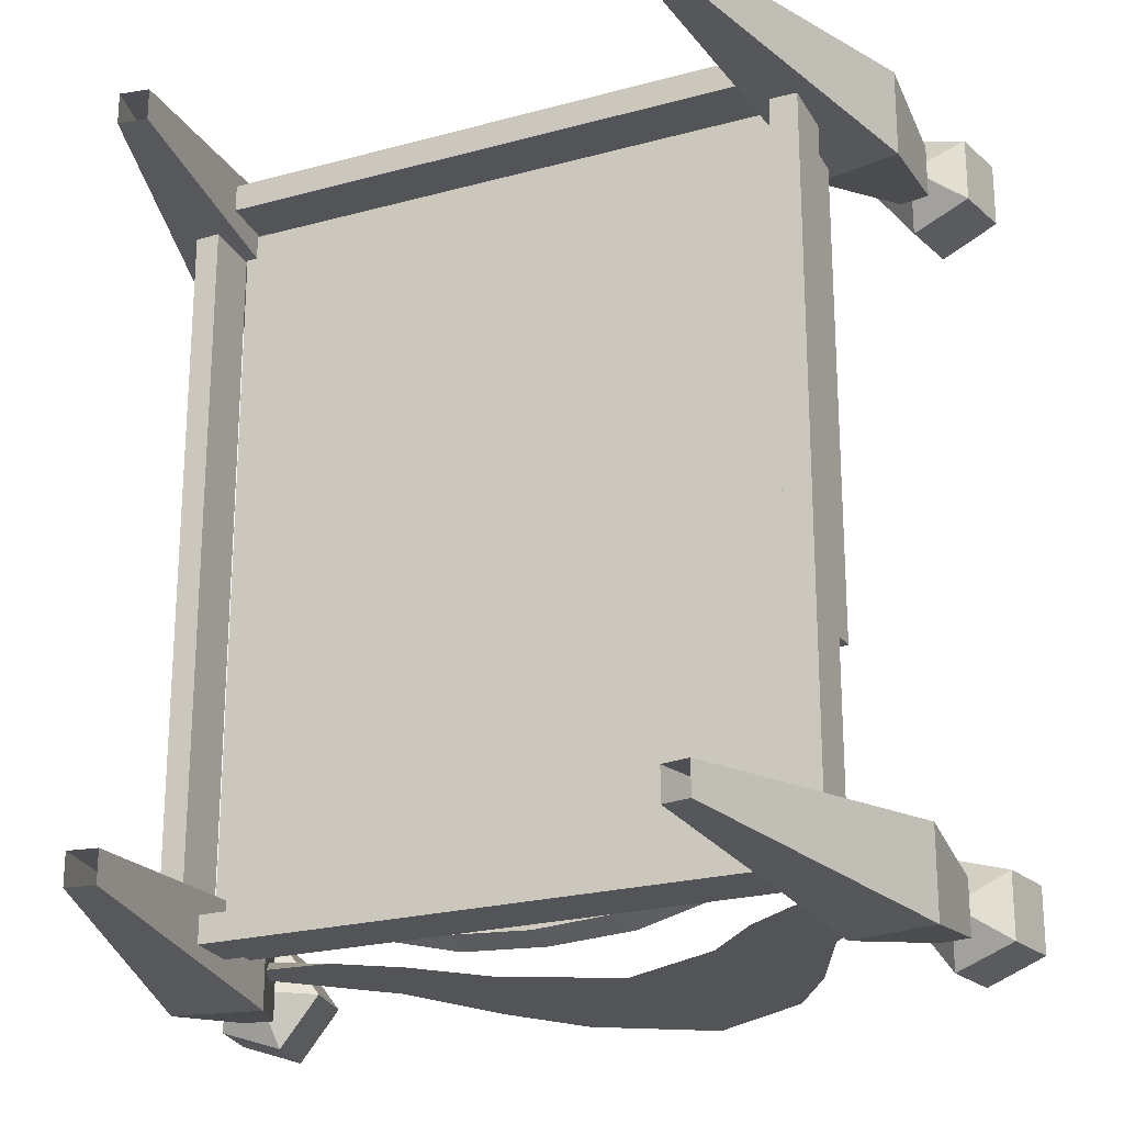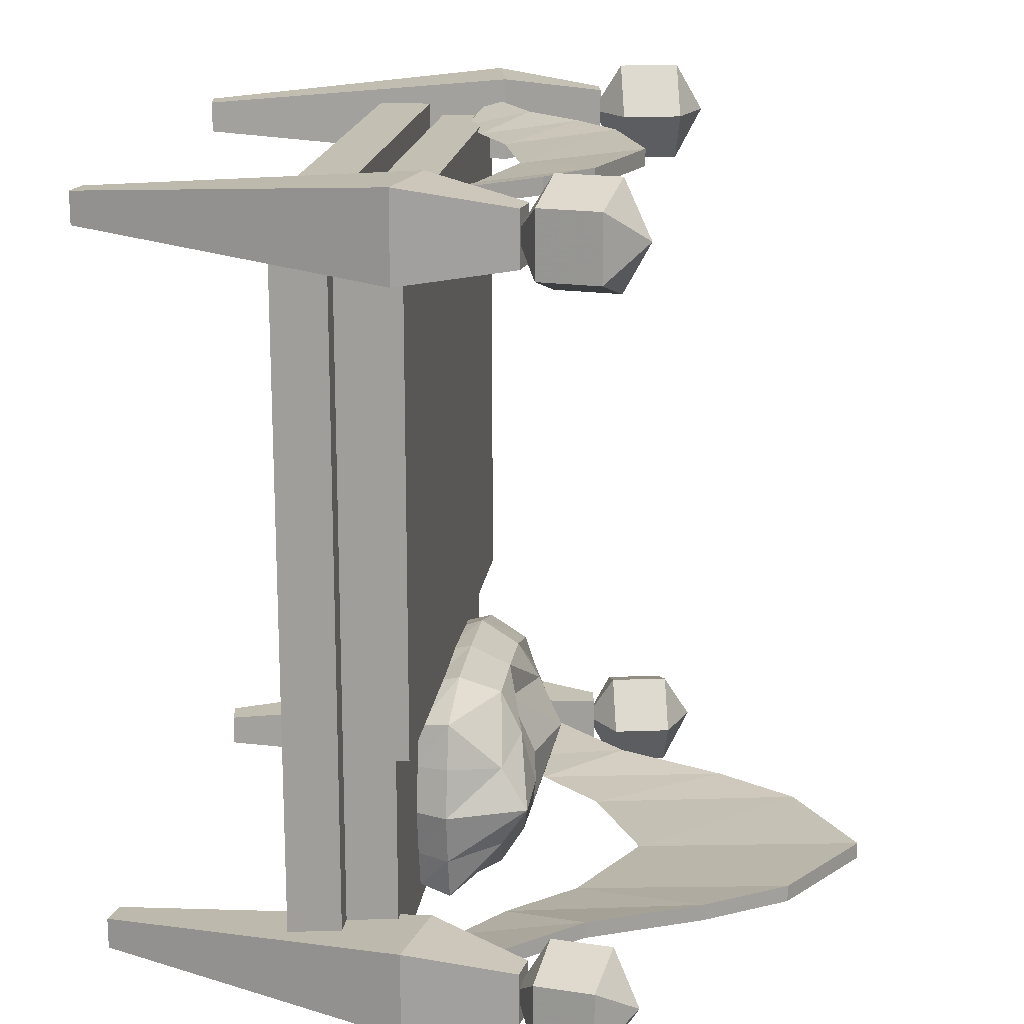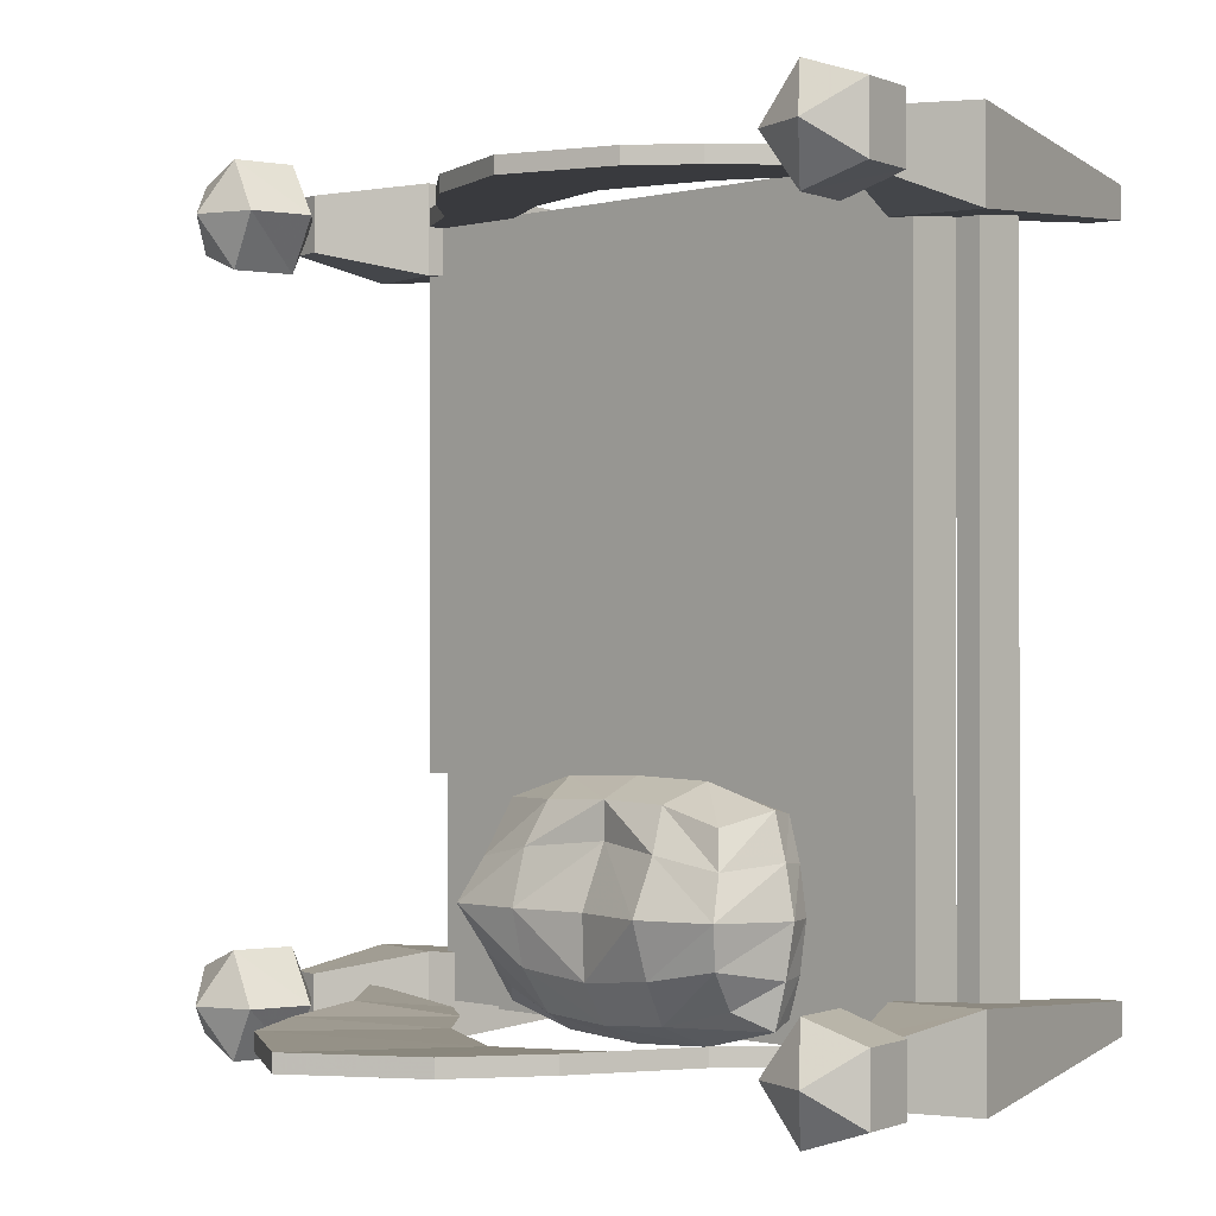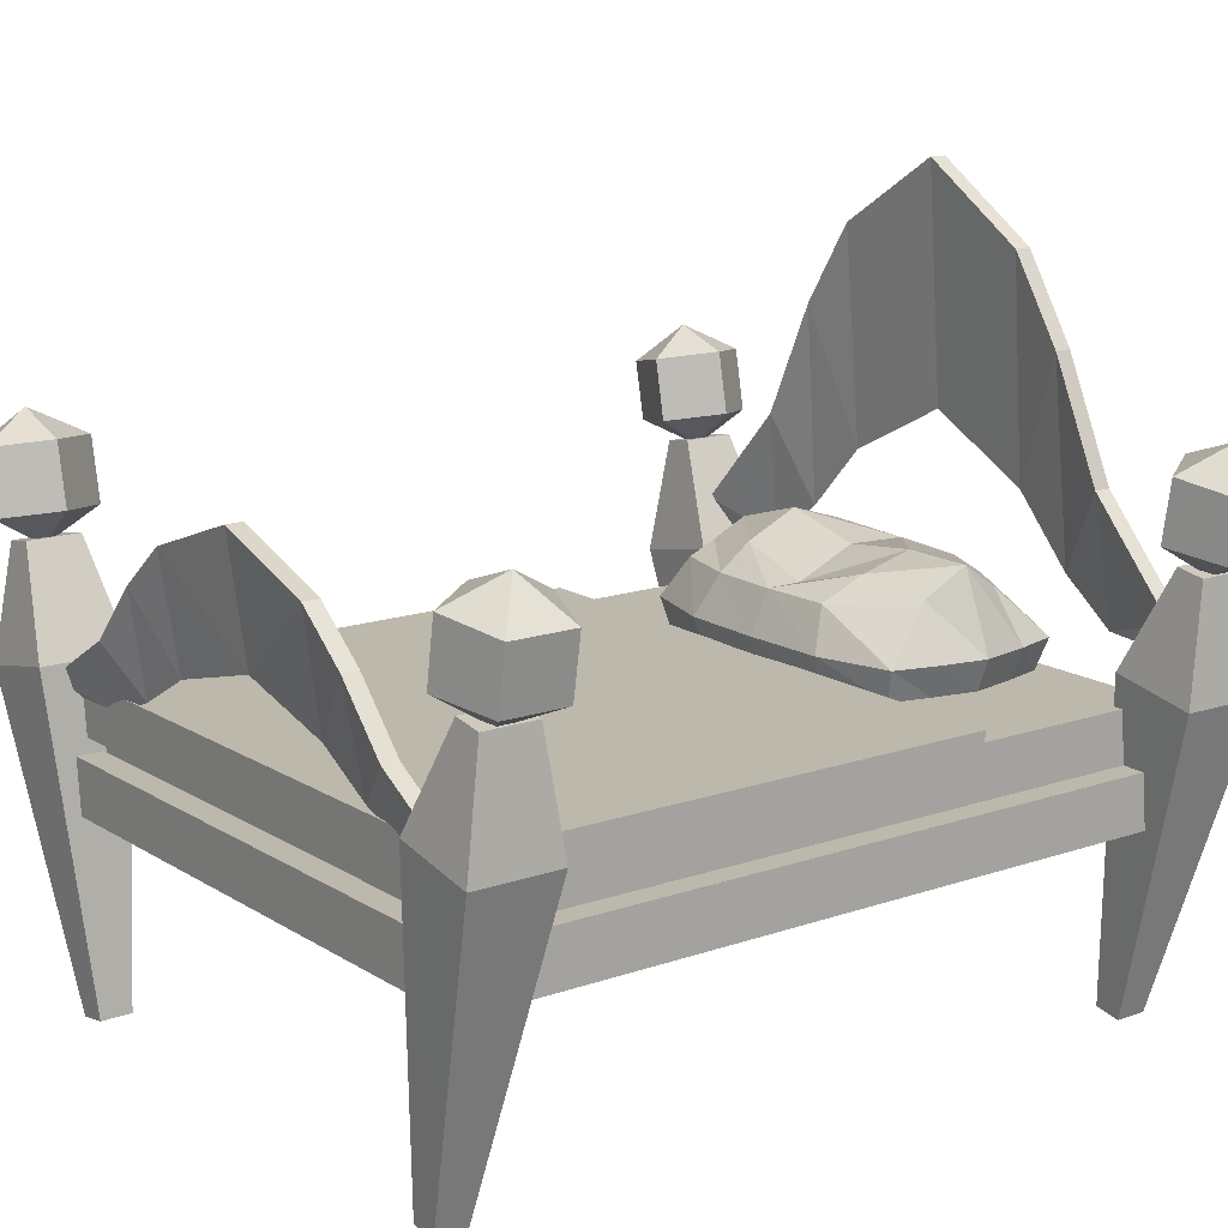
<metadata>
{"format":"obj","ext":"obj","renderer":"f3d","projection":"perspective","resolution":1024,"background":"white","views":[{"elev":-22.9,"azim":25.1,"up":"+Z"},{"elev":17.7,"azim":97.2,"up":"+Z"},{"elev":-0.6,"azim":-134.9,"up":"+Z"},{"elev":14.7,"azim":53.1,"up":"+Y"}]}
</metadata>
<code>
o 9
v -1.608 1.324 -1.514
v -1.44 1.829 -1.587
v -1.566 1.808 -1.587
v -1.23 1.398 -1.514
v -1.219 -0.01051 -1.629
v -1.093 0.01051 -1.629
v -1.44 1.829 -1.818
v -1.566 1.808 -1.818
v -1.23 1.398 -1.892
v -1.44 1.829 -1.587
v -1.23 1.398 -1.514
v -1.093 0.01051 -1.766
v -1.093 0.01051 -1.629
v -1.608 1.324 -1.892
v -1.219 -0.01051 -1.766
v 1.545 1.808 1.556
v 1.419 1.829 1.556
v 1.577 1.324 1.629
v 1.209 1.398 1.629
v 1.188 -0.01051 1.514
v 1.072 0.01051 1.514
v 1.545 1.808 1.324
v 1.419 1.829 1.324
v 1.419 1.829 1.556
v 1.209 1.398 1.251
v 1.209 1.398 1.629
v 1.072 0.01051 1.377
v 1.072 0.01051 1.514
v 1.577 1.324 1.251
v 1.188 -0.01051 1.377
v -1.608 1.324 1.629
v -1.44 1.829 1.556
v -1.566 1.808 1.556
v -1.23 1.398 1.629
v -1.219 -0.01051 1.514
v -1.093 0.01051 1.514
v -1.44 1.829 1.324
v -1.566 1.808 1.324
v -1.23 1.398 1.251
v -1.44 1.829 1.556
v -1.23 1.398 1.629
v -1.093 0.01051 1.377
v -1.093 0.01051 1.514
v -1.608 1.324 1.251
v -1.219 -0.01051 1.377
v 1.545 1.808 -1.587
v 1.419 1.829 -1.587
v 1.577 1.324 -1.514
v 1.209 1.398 -1.514
v 1.188 -0.01051 -1.629
v 1.072 0.01051 -1.629
v 1.545 1.808 -1.818
v 1.419 1.829 -1.818
v 1.419 1.829 -1.587
v 1.209 1.398 -1.892
v 1.209 1.398 -1.514
v 1.072 0.01051 -1.766
v 1.072 0.01051 -1.629
v 1.577 1.324 -1.892
v 1.188 -0.01051 -1.766
v -1.219 1.041 -1.776
v 1.219 0.8094 -1.776
v -1.219 0.8094 -1.776
v 1.219 1.041 -1.776
v -1.219 1.041 -1.661
v 1.219 0.8094 -1.661
v 1.219 1.041 -1.661
v -1.219 0.8094 -1.661
v -1.219 1.041 1.398
v 1.219 0.8094 1.398
v -1.219 0.8094 1.398
v 1.219 1.041 1.398
v -1.219 1.041 1.514
v 1.219 0.8094 1.514
v 1.219 1.041 1.514
v -1.219 0.8094 1.514
v -1.356 1.041 1.345
v -1.356 0.8094 -1.766
v -1.356 0.8094 1.345
v -1.356 1.041 -1.766
v -1.251 1.041 1.345
v -1.251 0.8094 -1.766
v -1.251 1.041 -1.766
v -1.251 0.8094 1.345
v 1.23 1.041 1.345
v 1.23 0.8094 -1.766
v 1.23 0.8094 1.345
v 1.23 1.041 -1.766
v 1.345 1.041 1.345
v 1.345 0.8094 -1.766
v 1.345 1.041 -1.766
v 1.345 0.8094 1.345
v 0 3.174 -1.64
v 0 2.176 -1.713
v 0.4835 2.87 -1.64
v 0.473 1.934 -1.713
v 0.7148 2.512 -1.64
v 0.7358 1.65 -1.713
v 0.946 2.018 -1.64
v 0.9775 1.472 -1.713
v 1.345 1.587 -1.64
v 1.398 1.44 -1.713
v -1.398 1.44 -1.713
v -0.9775 1.472 -1.713
v -1.345 1.587 -1.64
v -0.946 2.018 -1.64
v -0.7358 1.65 -1.713
v -0.7148 2.512 -1.64
v -0.473 1.934 -1.713
v -0.4835 2.87 -1.64
v 0.4835 2.87 -1.713
v 0 3.174 -1.713
v 0.7148 2.512 -1.713
v 0.946 2.018 -1.713
v 1.345 1.587 -1.713
v -1.345 1.587 -1.713
v -0.946 2.018 -1.713
v -0.7148 2.512 -1.713
v -0.4835 2.87 -1.713
v 0 2.155 1.524
v 0 1.619 1.451
v 0.4835 1.987 1.524
v 0.473 1.493 1.451
v 0.7148 1.797 1.524
v 0.7148 1.797 1.524
v 0.473 1.493 1.451
v 0.7358 1.345 1.451
v 0.946 1.545 1.524
v 0.9775 1.251 1.451
v 1.345 1.314 1.524
v 1.398 1.24 1.451
v -1.398 1.24 1.451
v -0.9775 1.251 1.451
v -1.345 1.314 1.524
v -0.946 1.545 1.524
v -0.7358 1.345 1.451
v -0.7148 1.797 1.524
v -0.473 1.493 1.451
v -0.4835 1.987 1.524
v 0 1.619 1.451
v 0 2.155 1.524
v 0.4835 1.987 1.451
v 0 2.155 1.451
v 0.7148 1.797 1.451
v 0.946 1.545 1.451
v 1.345 1.314 1.451
v -1.345 1.314 1.451
v -0.946 1.545 1.451
v -0.7148 1.797 1.451
v -0.4835 1.987 1.451
v 0.4835 1.987 1.524
v -1.713 1.882 1.314
v -1.713 1.882 1.587
v -1.766 2.134 1.314
v -1.503 1.787 1.451
v -1.514 2.186 1.23
v -1.608 2.302 1.451
v -1.461 1.924 1.23
v -1.356 2.218 1.451
v -1.303 1.955 1.451
v 1.577 2.302 -1.692
v 1.335 2.218 -1.692
v 1.482 2.186 -1.472
v 1.282 1.955 -1.692
v 1.44 1.924 -1.472
v 1.482 1.787 -1.692
v 1.734 2.134 -1.556
v 1.692 1.882 -1.556
v 1.734 2.134 -1.829
v 1.692 1.882 -1.829
v 1.482 2.186 -1.913
v 1.44 1.924 -1.913
v 1.577 2.302 1.451
v 1.482 2.186 1.23
v 1.335 2.218 1.451
v 1.44 1.924 1.23
v 1.282 1.955 1.451
v 1.482 1.787 1.451
v -1.514 2.186 -1.472
v -1.356 2.218 -1.692
v -1.608 2.302 -1.692
v -1.303 1.955 -1.692
v -1.461 1.924 -1.472
v -1.461 1.924 -1.472
v -1.503 1.787 -1.692
v -1.303 1.955 -1.692
v -1.766 2.134 -1.556
v -1.514 2.186 -1.472
v -1.608 2.302 -1.692
v -1.713 1.882 -1.556
v -1.766 2.134 -1.829
v -1.713 1.882 -1.829
v -1.514 2.186 -1.913
v 1.219 0.8094 -1.776
v 1.219 1.041 -1.661
v 1.219 0.8094 -1.661
v 1.219 1.041 -1.776
v -1.219 0.8094 -1.776
v -1.219 1.041 -1.661
v -1.219 1.041 -1.776
v -1.219 0.8094 -1.661
v -1.461 1.924 -1.913
v -1.356 2.218 -1.692
v 1.577 2.302 1.451
v 1.335 2.218 1.451
v 1.482 2.186 1.671
v 1.282 1.955 1.451
v 1.219 0.8094 1.398
v 1.219 1.041 1.514
v 1.219 0.8094 1.514
v 1.219 1.041 1.398
v -1.219 0.8094 1.398
v -1.219 1.041 1.514
v -1.219 1.041 1.398
v -1.219 0.8094 1.514
v 1.482 2.186 1.671
v 1.282 1.955 1.451
v 1.44 1.924 1.671
v 1.482 1.787 1.451
v 1.577 2.302 1.451
v 1.734 2.134 1.587
v 1.692 1.882 1.587
v 1.734 2.134 1.314
v -1.356 0.8094 -1.766
v -1.251 1.041 -1.766
v -1.251 0.8094 -1.766
v -1.356 1.041 -1.766
v -1.356 0.8094 1.345
v -1.251 1.041 1.345
v -1.356 1.041 1.345
v -1.251 0.8094 1.345
v 1.692 1.882 1.314
v 1.482 2.186 1.23
v 1.44 1.924 1.23
v -1.514 2.186 1.671
v -1.356 2.218 1.451
v -1.608 2.302 1.451
v -1.303 1.955 1.451
v 1.23 0.8094 -1.766
v 1.345 1.041 -1.766
v 1.345 0.8094 -1.766
v 1.23 1.041 -1.766
v 1.23 0.8094 1.345
v 1.345 1.041 1.345
v 1.23 1.041 1.345
v 1.345 0.8094 1.345
v -1.461 1.924 1.671
v -1.461 1.924 1.671
v -1.503 1.787 1.451
v -1.303 1.955 1.451
v -1.766 2.134 1.587
v -1.514 2.186 1.671
v -1.608 2.302 1.451
v -1.713 1.882 1.587
v -1.766 2.134 1.314
v -1.24 1.03 -1.724
v 1.24 1.261 -1.724
v 1.24 1.03 -1.724
v -1.24 1.261 -1.724
v -1.282 1.104 -0.7883
v 1.282 1.324 -0.7883
v 1.282 1.104 -0.7883
v -1.282 1.324 -0.7883
v -1.24 1.03 1.387
v 1.24 1.03 1.387
v -1.24 1.261 1.387
v 1.24 1.261 1.387
v -0.5781 1.514 -1.598
v -0.6202 1.64 -1.44
v -0.2943 1.577 -1.671
v -0.3364 1.703 -1.493
v -0.6517 1.682 -1.261
v -0.3364 1.776 -1.261
v -0.6202 1.619 -1.083
v -0.3364 1.671 -1.03
v -0.5781 1.577 -0.925
v -0.2943 1.577 -0.8514
v 0.01051 1.577 -1.692
v 0.01051 1.682 -1.524
v 0.01051 1.692 -1.261
v 0.01051 1.577 -0.9986
v 0.01051 1.577 -0.8409
v 0.3469 1.682 -1.493
v 0.3153 1.577 -1.671
v 0.3469 1.734 -1.261
v 0.3469 1.671 -1.03
v 0.3153 1.577 -0.8514
v 0.3469 1.682 -1.493
v 0.6307 1.619 -1.44
v 0.3153 1.577 -1.671
v 0.5886 1.514 -1.598
v 0.3469 1.734 -1.261
v 0.6622 1.734 -1.261
v 0.3469 1.671 -1.03
v 0.6307 1.619 -1.083
v 0.3153 1.577 -0.8514
v 0.7043 1.398 -0.8619
v 0.7568 1.398 -1.051
v 0.7989 1.398 -1.261
v 0.7568 1.398 -1.482
v 0.7043 1.398 -1.671
v 0.3784 1.398 -1.755
v 0.01051 1.398 -1.776
v 0.01051 1.577 -1.692
v -0.3574 1.398 -1.755
v -0.2943 1.577 -1.671
v -0.6937 1.398 -1.671
v -0.5781 1.514 -1.598
v -0.7463 1.398 -1.482
v -0.6202 1.64 -1.44
v -0.7883 1.398 -1.261
v -0.6517 1.682 -1.261
v -0.7463 1.398 -1.051
v -0.6202 1.619 -1.083
v -0.6937 1.398 -0.8619
v -0.5781 1.577 -0.925
v -0.3574 1.398 -0.7673
v -0.2943 1.577 -0.8514
v 0.01051 1.398 -0.7568
v 0.01051 1.577 -0.8409
v -0.2943 1.577 -0.8514
v 0.01051 1.398 -0.7568
v 0.3784 1.398 -0.7673
v 0.3153 1.577 -0.8514
v 0.7043 1.398 -0.8619
v -0.3364 1.261 -0.8094
v -0.6937 1.398 -0.8619
v -0.6412 1.261 -0.8829
v -0.3574 1.398 -0.7673
v 0.01051 1.261 -0.7883
v 0.3469 1.261 -0.8094
v 0.6622 1.261 -0.8829
v 0.7043 1.261 -1.062
v 0.7568 1.398 -1.051
v 0.7463 1.261 -1.261
v 0.7989 1.398 -1.261
v 0.7043 1.261 -1.472
v 0.7568 1.398 -1.482
v 0.6622 1.261 -1.64
v 0.7043 1.398 -1.671
v 0.3469 1.261 -1.724
v 0.3784 1.398 -1.755
v 0.01051 1.261 -1.745
v 0.01051 1.398 -1.776
v -0.3364 1.261 -1.724
v -0.3574 1.398 -1.755
v -0.6412 1.261 -1.64
v -0.6937 1.398 -1.671
v -0.6937 1.261 -1.472
v -0.7463 1.398 -1.482
v -0.7253 1.261 -1.261
v -0.7883 1.398 -1.261
v -0.7463 1.398 -1.482
v -0.7253 1.261 -1.261
v -0.6937 1.261 -1.062
v -0.7463 1.398 -1.051
v -0.6412 1.261 -0.8829
v -0.6937 1.398 -0.8619
v 1.282 1.324 1.461
v 1.282 1.104 -0.7883
v 1.282 1.324 -0.7883
v 1.282 1.104 1.461
v 1.282 1.324 -0.7883
v -1.282 1.324 1.461
v 1.282 1.324 1.461
v -1.282 1.324 -0.7883
v -1.282 1.104 1.461
v 1.282 1.324 1.461
v -1.282 1.324 1.461
v 1.282 1.104 1.461
v -1.282 1.324 1.461
v -1.282 1.104 -0.7883
v -1.282 1.104 1.461
v -1.282 1.324 -0.7883
f 152 153 154
f 152 155 153
f 156 154 157
f 156 152 154
f 158 152 156
f 158 155 152
f 159 156 157
f 159 158 156
f 160 158 159
f 160 155 158
f 161 162 163
f 162 164 163
f 163 164 165
f 164 166 165
f 161 163 167
f 163 165 167
f 167 165 168
f 165 166 168
f 161 167 169
f 167 168 169
f 169 168 170
f 168 166 170
f 161 169 171
f 169 170 171
f 171 170 172
f 170 166 172
f 161 171 162
f 171 172 162
f 162 172 164
f 172 166 164
f 173 174 175
f 174 176 175
f 175 176 177
f 176 178 177
f 179 180 181
f 179 182 180
f 183 182 179
f 184 185 186
f 187 188 189
f 187 184 188
f 190 184 187
f 190 185 184
f 191 187 189
f 191 190 187
f 192 190 191
f 192 185 190
f 193 191 189
f 193 192 191
f 194 195 196
f 197 195 194
f 198 199 200
f 201 199 198
f 202 192 193
f 202 185 192
f 203 193 189
f 203 202 193
f 186 202 203
f 186 185 202
f 204 205 206
f 205 207 206
f 208 209 210
f 211 209 208
f 212 213 214
f 215 213 212
f 216 217 218
f 217 219 218
f 220 216 221
f 216 218 221
f 221 218 222
f 218 219 222
f 220 221 223
f 221 222 223
f 224 225 226
f 227 225 224
f 228 229 230
f 231 229 228
f 223 222 232
f 222 219 232
f 220 223 233
f 223 232 233
f 233 232 234
f 232 219 234
f 235 236 237
f 235 238 236
f 239 240 241
f 242 240 239
f 243 244 245
f 246 244 243
f 247 238 235
f 248 249 250
f 251 252 253
f 251 248 252
f 254 248 251
f 254 249 248
f 255 251 253
f 255 254 251
f 359 360 361
f 359 362 360
f 363 364 365
f 363 366 364
f 367 368 369
f 367 370 368
f 371 372 373
f 371 374 372
f 256 257 258
f 256 259 257
f 260 261 262
f 260 263 261
f 258 264 256
f 258 265 264
f 257 266 267
f 257 259 266
f 264 267 266
f 264 265 267
f 266 256 264
f 266 259 256
f 267 258 257
f 267 265 258
f 268 269 270
f 270 269 271
f 269 272 271
f 271 272 273
f 274 275 272
f 273 272 275
f 276 277 274
f 275 274 277
f 270 271 278
f 278 271 279
f 271 273 279
f 279 273 280
f 275 281 273
f 280 273 281
f 277 282 275
f 281 275 282
f 279 283 278
f 284 278 283
f 280 285 279
f 283 279 285
f 280 281 285
f 285 281 286
f 281 282 286
f 286 282 287
f 288 289 290
f 291 290 289
f 292 293 288
f 289 288 293
f 292 294 293
f 293 294 295
f 294 296 295
f 295 296 297
f 295 297 298
f 299 295 298
f 293 295 299
f 300 293 299
f 289 293 300
f 301 289 300
f 291 289 301
f 302 291 301
f 290 291 302
f 303 290 302
f 304 290 303
f 305 304 303
f 306 304 305
f 307 306 305
f 308 306 307
f 309 308 307
f 310 308 309
f 311 310 309
f 312 310 311
f 313 312 311
f 314 312 313
f 315 314 313
f 316 314 315
f 317 316 315
f 318 316 317
f 319 318 317
f 320 321 322
f 323 320 322
f 324 320 323
f 325 324 323
f 326 327 328
f 329 327 326
f 330 329 326
f 322 329 330
f 331 322 330
f 323 322 331
f 332 323 331
f 325 323 332
f 333 325 332
f 334 325 333
f 335 334 333
f 336 334 335
f 337 336 335
f 338 336 337
f 339 338 337
f 340 338 339
f 341 340 339
f 342 340 341
f 343 342 341
f 344 342 343
f 345 344 343
f 346 344 345
f 347 346 345
f 348 346 347
f 349 348 347
f 350 348 349
f 351 350 349
f 352 353 354
f 355 352 354
f 356 352 355
f 357 356 355
f 358 356 357
f 1 2 3
f 1 4 2
f 4 1 5
f 6 4 5
f 7 8 3
f 3 2 7
f 9 7 10
f 10 11 9
f 12 9 11
f 11 13 12
f 1 3 8
f 1 8 14
f 5 1 15
f 1 14 15
f 8 7 14
f 7 9 14
f 14 9 15
f 15 9 12
f 16 17 18
f 17 19 18
f 18 19 20
f 20 19 21
f 16 22 23
f 23 17 16
f 24 23 25
f 25 26 24
f 26 25 27
f 27 28 26
f 22 16 18
f 29 22 18
f 18 20 30
f 30 29 18
f 29 23 22
f 29 25 23
f 30 25 29
f 27 25 30
f 31 32 33
f 31 34 32
f 35 34 31
f 36 34 35
f 37 38 33
f 33 32 37
f 39 37 40
f 40 41 39
f 42 39 41
f 41 43 42
f 31 33 38
f 31 38 44
f 45 35 31
f 31 44 45
f 38 37 44
f 37 39 44
f 44 39 45
f 45 39 42
f 46 47 48
f 47 49 48
f 48 49 50
f 50 49 51
f 46 52 53
f 53 47 46
f 54 53 55
f 55 56 54
f 56 55 57
f 57 58 56
f 52 46 48
f 59 52 48
f 48 50 60
f 60 59 48
f 59 53 52
f 59 55 53
f 60 55 59
f 57 55 60
f 61 62 63
f 64 62 61
f 65 66 67
f 68 66 65
f 67 61 65
f 64 61 67
f 66 63 62
f 68 63 66
f 69 70 71
f 72 70 69
f 73 74 75
f 76 74 73
f 75 69 73
f 72 69 75
f 74 71 70
f 76 71 74
f 77 78 79
f 80 78 77
f 81 82 83
f 84 82 81
f 83 77 81
f 80 77 83
f 82 79 78
f 84 79 82
f 85 86 87
f 88 86 85
f 89 90 91
f 92 90 89
f 91 85 89
f 88 85 91
f 90 87 86
f 92 87 90
f 93 94 95
f 95 94 96
f 95 96 97
f 97 96 98
f 97 98 99
f 99 98 100
f 100 101 99
f 101 100 102
f 103 104 105
f 106 105 104
f 104 107 106
f 106 107 108
f 107 109 108
f 108 109 110
f 109 94 110
f 110 94 93
f 111 94 112
f 96 94 111
f 113 96 111
f 98 96 113
f 114 98 113
f 100 98 114
f 114 115 100
f 102 100 115
f 116 104 103
f 104 116 117
f 117 107 104
f 118 107 117
f 118 109 107
f 119 109 118
f 119 94 109
f 112 94 119
f 105 116 103
f 117 116 105
f 105 106 117
f 118 117 106
f 106 108 118
f 119 118 108
f 108 110 119
f 112 119 110
f 110 93 112
f 111 112 93
f 93 95 111
f 113 111 95
f 95 97 113
f 114 113 97
f 97 99 114
f 115 114 99
f 101 115 99
f 102 115 101
f 120 121 122
f 122 121 123
f 122 123 124
f 125 126 127
f 125 127 128
f 128 127 129
f 129 130 128
f 130 129 131
f 132 133 134
f 135 134 133
f 133 136 135
f 135 136 137
f 136 138 137
f 137 138 139
f 138 140 139
f 139 140 141
f 142 140 143
f 126 140 142
f 144 126 142
f 127 126 144
f 145 127 144
f 129 127 145
f 145 146 129
f 131 129 146
f 147 133 132
f 133 147 148
f 148 136 133
f 149 136 148
f 149 138 136
f 150 138 149
f 150 140 138
f 143 140 150
f 134 147 132
f 148 147 134
f 134 135 148
f 149 148 135
f 135 137 149
f 150 149 137
f 137 139 150
f 143 150 139
f 139 141 143
f 142 143 141
f 141 151 142
f 144 142 151
f 151 125 144
f 145 144 125
f 125 128 145
f 146 145 128
f 130 146 128
f 131 146 130

</code>
